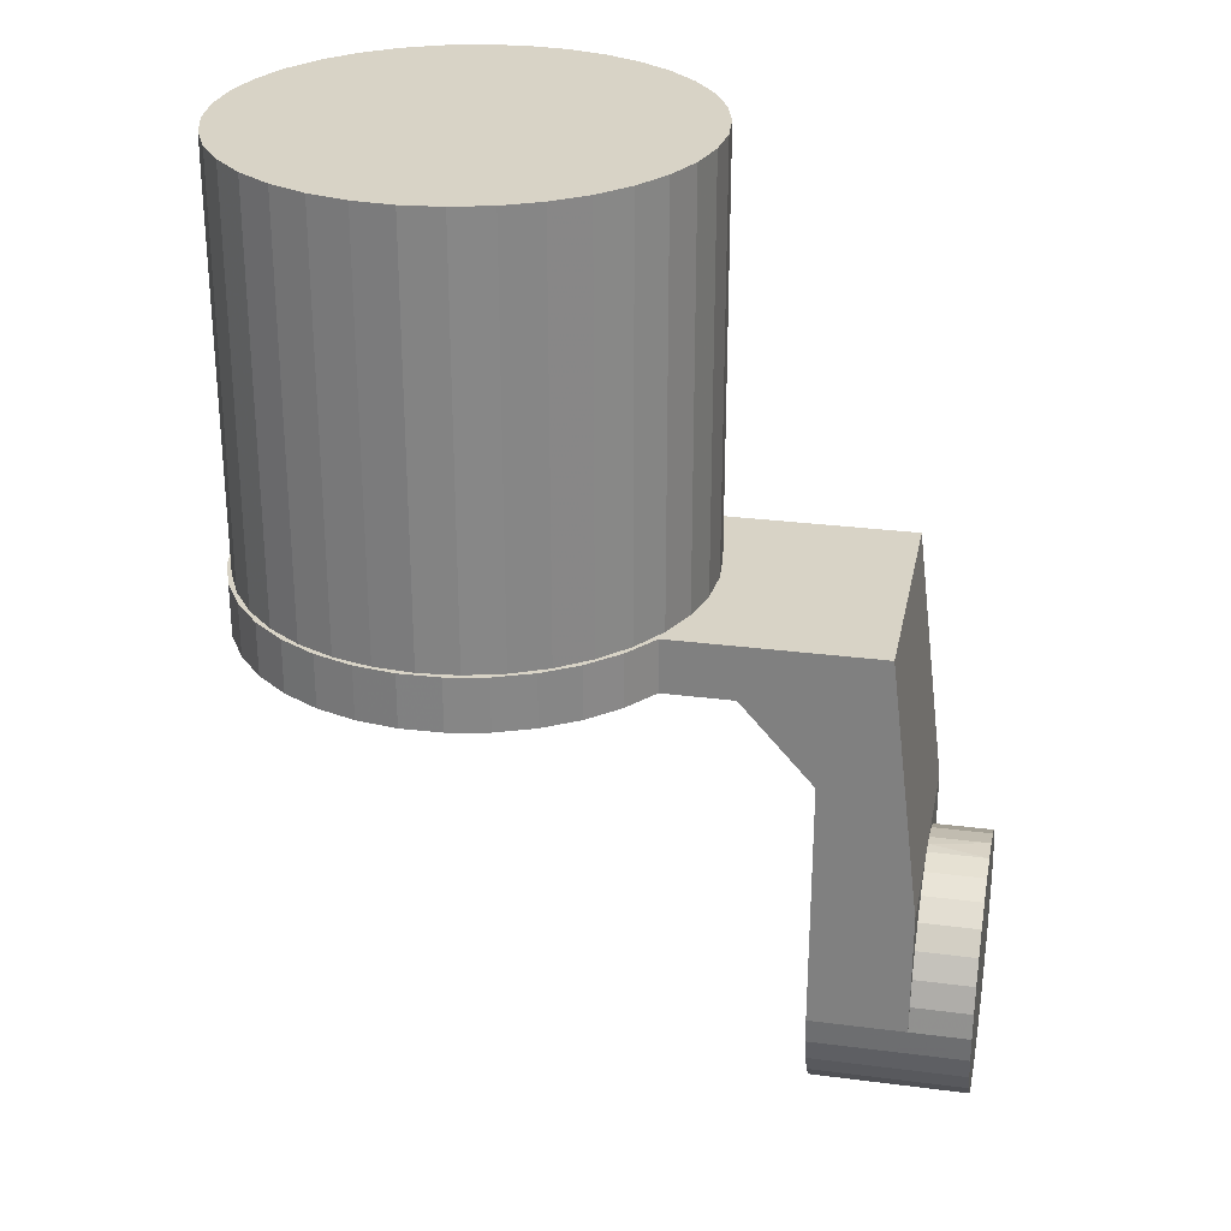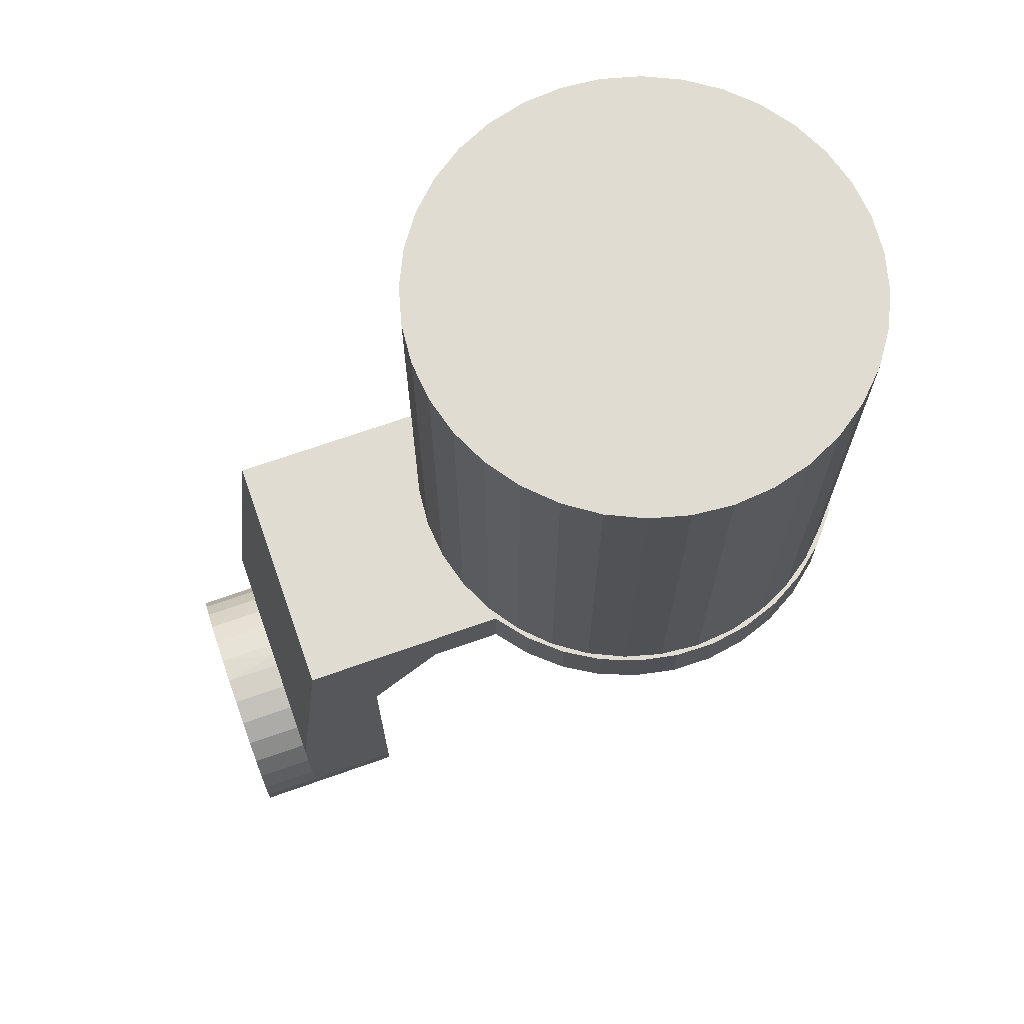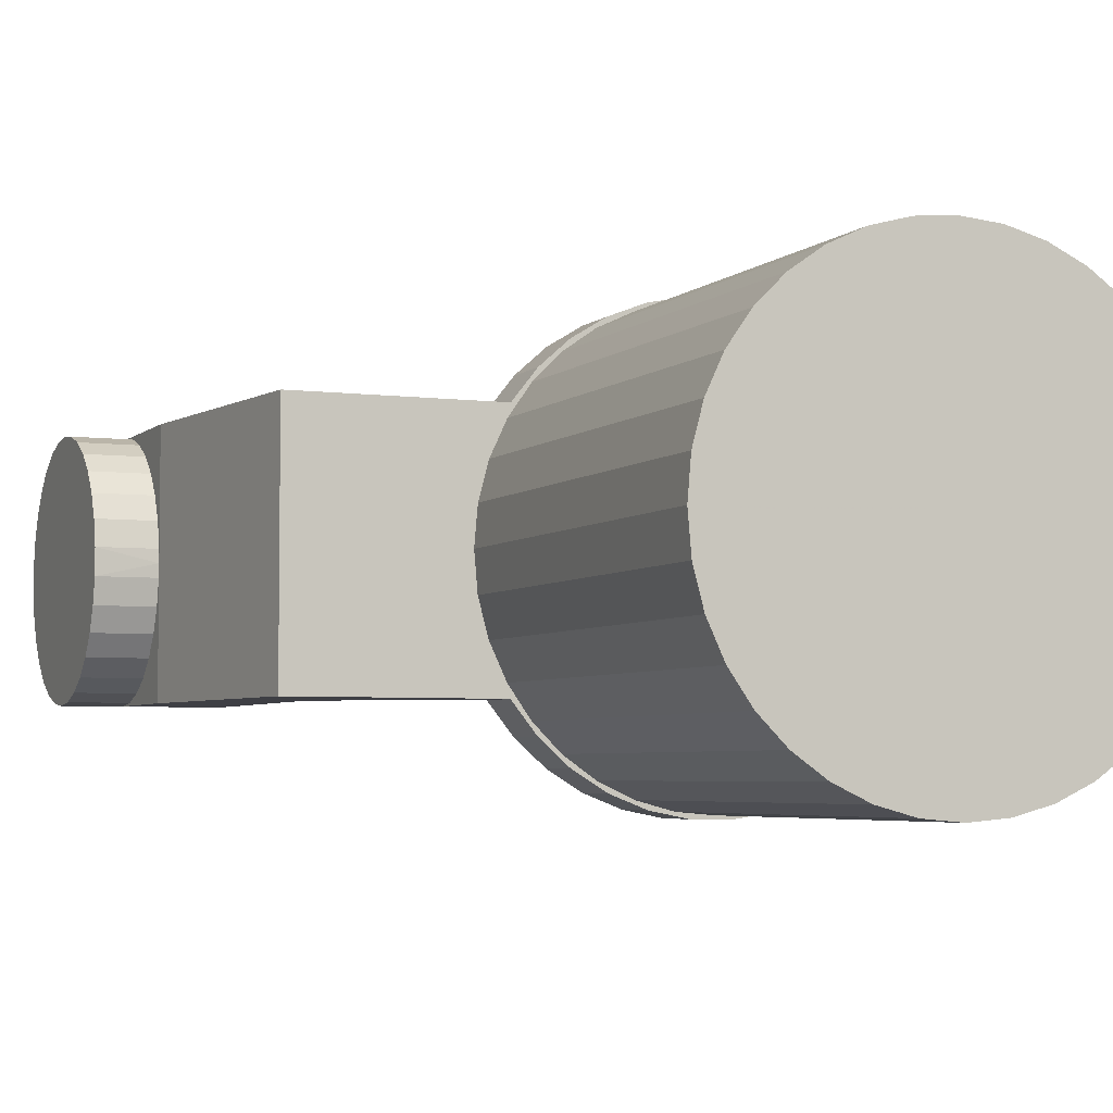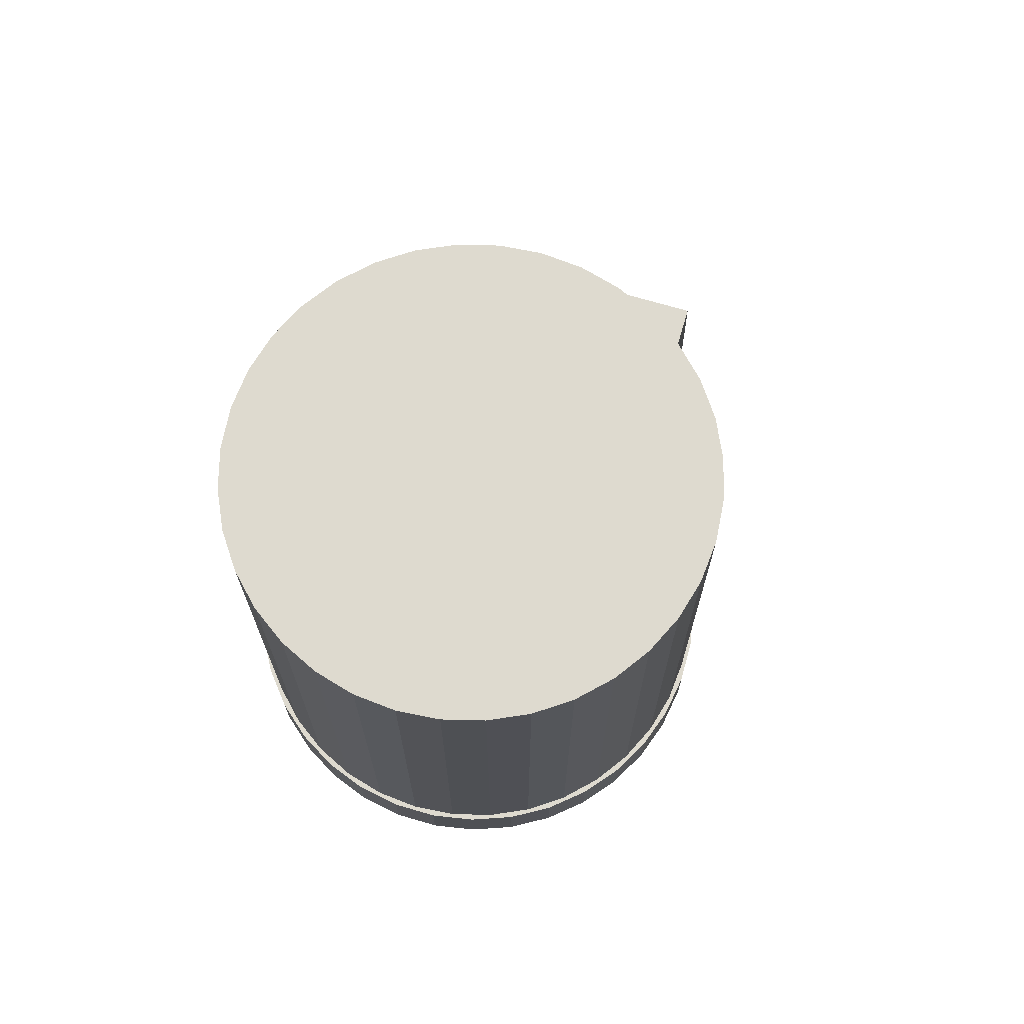
<metadata>
{"format":"obj","ext":"obj","renderer":"f3d","projection":"perspective","resolution":1024,"background":"white","views":[{"elev":28.0,"azim":-168.9,"up":"+Z"},{"elev":69.2,"azim":-19.5,"up":"+Z"},{"elev":-4.5,"azim":-23.0,"up":"+Y"},{"elev":71.0,"azim":106.4,"up":"+Z"}]}
</metadata>
<code>
v 0.02 -0.014 0.037
v 0.01 -0.014 0.043
v 0.012 -0.014 0.028
v 0.01 -0.014 0.028
v 0.01 0.014 0.028
v 0.012 0.014 0.028
v 0.02 0.014 0.037
v 0.01 0.014 0.043
v 0.04628 -0.02535 0.037
v 0.049 -0.0155 0.037
v 0.05078 -0.02544 0.037
v 0.05522 -0.02473 0.037
v 0.04628 -0.02535 0.043
v 0.05078 -0.02544 0.043
v 0.04187 -0.02448 0.037
v 0.04555 -0.01511 0.037
v 0.04187 -0.02448 0.043
v 0.05245 -0.01511 0.037
v 0.05947 -0.02325 0.037
v 0.05522 -0.02473 0.043
v 0.03768 -0.02285 0.037
v 0.04227 -0.01397 0.037
v 0.03768 -0.02285 0.043
v 0.05573 -0.01397 0.037
v 0.06339 -0.02105 0.037
v 0.05947 -0.02325 0.043
v 0.03384 -0.02051 0.037
v 0.03934 -0.01212 0.037
v 0.03384 -0.02051 0.043
v 0.05866 -0.01212 0.037
v 0.06686 -0.0182 0.037
v 0.06339 -0.02105 0.043
v 0.03048 -0.01753 0.037
v 0.03688 -0.009664 0.037
v 0.03048 -0.01753 0.043
v 0.06112 -0.009664 0.037
v 0.06978 -0.01478 0.037
v 0.06686 -0.0182 0.043
v 0.02769 -0.014 0.037
v 0.03503 -0.006725 0.037
v 0.02769 -0.014 0.043
v 0.04555 -0.01511 0.043
v 0.049 -0.0155 0.043
v 0.05245 -0.01511 0.043
v 0.04227 -0.01397 0.043
v 0.07206 -0.01089 0.037
v 0.06978 -0.01478 0.043
v 0.0335 0 0.037
v 0.03389 -0.003449 0.037
v 0.05573 -0.01397 0.043
v 0.03934 -0.01212 0.043
v 0.05866 -0.01212 0.043
v 0.03688 -0.009664 0.043
v 0.06297 -0.006725 0.037
v 0.07361 -0.006675 0.037
v 0.07206 -0.01089 0.043
v 0.06112 -0.009664 0.043
v 0.03503 -0.006725 0.043
v 0.06411 -0.003449 0.037
v 0.06297 -0.006725 0.043
v 0.03389 -0.003449 0.043
v 0.0744 -0.002248 0.037
v 0.07361 -0.006675 0.043
v 0.0645 0 0.037
v 0.06411 -0.003449 0.043
v 0.0335 0 0.043
v 0.0744 0.002248 0.037
v 0.0744 -0.002248 0.043
v 0.02769 0.014 0.037
v 0.03389 0.003449 0.037
v 0.03389 0.003449 0.043
v 0.06411 0.003449 0.037
v 0.0645 0 0.043
v 0.07361 0.006675 0.037
v 0.0744 0.002248 0.043
v 0.06297 0.006725 0.037
v 0.07206 0.01089 0.037
v 0.06411 0.003449 0.043
v 0.03503 0.006725 0.037
v 0.03503 0.006725 0.043
v 0.07361 0.006675 0.043
v 0.06112 0.009664 0.037
v 0.06978 0.01478 0.037
v 0.06297 0.006725 0.043
v 0.03688 0.009664 0.037
v 0.03688 0.009664 0.043
v 0.05866 0.01212 0.037
v 0.06686 0.0182 0.037
v 0.06112 0.009664 0.043
v 0.03048 0.01753 0.037
v 0.03934 0.01212 0.037
v 0.03934 0.01212 0.043
v 0.07206 0.01089 0.043
v 0.05573 0.01397 0.037
v 0.05947 0.02325 0.037
v 0.06339 0.02105 0.037
v 0.05866 0.01212 0.043
v 0.03384 0.02051 0.037
v 0.04227 0.01397 0.037
v 0.04227 0.01397 0.043
v 0.05245 0.01511 0.037
v 0.05522 0.02473 0.037
v 0.05573 0.01397 0.043
v 0.03768 0.02285 0.037
v 0.04555 0.01511 0.037
v 0.04555 0.01511 0.043
v 0.03048 0.01753 0.043
v 0.02769 0.014 0.043
v 0.06978 0.01478 0.043
v 0.049 0.0155 0.037
v 0.05078 0.02544 0.037
v 0.05245 0.01511 0.043
v 0.04628 0.02535 0.037
v 0.04187 0.02448 0.037
v 0.049 0.0155 0.043
v 0.03384 0.02051 0.043
v 0.06686 0.0182 0.043
v 0.03768 0.02285 0.043
v 0.06339 0.02105 0.043
v 0.04187 0.02448 0.043
v 0.05947 0.02325 0.043
v 0.04628 0.02535 0.043
v 0.05522 0.02473 0.043
v 0.05078 0.02544 0.043
v 0.04466 -0.02462 0.089
v 0.04466 -0.02462 0.043
v 0.049 -0.025 0.043
v 0.05334 -0.02462 0.043
v 0.049 -0.025 0.089
v 0.049 0 0.043
v 0.05755 -0.02349 0.043
v 0.05334 -0.02462 0.089
v 0.04045 -0.02349 0.089
v 0.04045 -0.02349 0.043
v 0.0615 -0.02165 0.043
v 0.05755 -0.02349 0.089
v 0.0365 -0.02165 0.089
v 0.0365 -0.02165 0.043
v 0.06507 -0.01915 0.043
v 0.0615 -0.02165 0.089
v 0.03293 -0.01915 0.089
v 0.03293 -0.01915 0.043
v 0.06815 -0.01607 0.043
v 0.06507 -0.01915 0.089
v 0.02985 -0.01607 0.089
v 0.02985 -0.01607 0.043
v 0.07065 -0.0125 0.043
v 0.06815 -0.01607 0.089
v 0.02735 -0.0125 0.089
v 0.02735 -0.0125 0.043
v 0.07249 -0.008551 0.043
v 0.07065 -0.0125 0.089
v 0.02551 -0.008551 0.089
v 0.02551 -0.008551 0.043
v 0.07362 -0.004341 0.043
v 0.07249 -0.008551 0.089
v 0.02438 -0.004341 0.089
v 0.02438 -0.004341 0.043
v 0.074 0 0.043
v 0.07362 -0.004341 0.089
v 0.024 0 0.089
v 0.024 0 0.043
v 0.02438 0.004341 0.089
v 0.02438 0.004341 0.043
v 0.04045 0.02349 0.043
v 0.04466 0.02462 0.043
v 0.049 0.025 0.043
v 0.05334 0.02462 0.043
v 0.02985 0.01607 0.043
v 0.03293 0.01915 0.043
v 0.0365 0.02165 0.043
v 0.02551 0.008551 0.043
v 0.02735 0.0125 0.043
v 0.07249 0.008551 0.043
v 0.07362 0.004341 0.043
v 0.06507 0.01915 0.043
v 0.06815 0.01607 0.043
v 0.07065 0.0125 0.043
v 0.05755 0.02349 0.043
v 0.0615 0.02165 0.043
v 0.074 0 0.089
v 0.07362 0.004341 0.089
v 0.02551 0.008551 0.089
v 0.07249 0.008551 0.089
v 0.02735 0.0125 0.089
v 0.07065 0.0125 0.089
v 0.02985 0.01607 0.089
v 0.06815 0.01607 0.089
v 0.03293 0.01915 0.089
v 0.06507 0.01915 0.089
v 0.0365 0.02165 0.089
v 0.0615 0.02165 0.089
v 0.04045 0.02349 0.089
v 0.05755 0.02349 0.089
v 0.04466 0.02462 0.089
v 0.05334 0.02462 0.089
v 0.049 0.025 0.089
v 0.049 0 0.089
v 0.012 -0.014 -4.768e-10
v 0.012 -0.004326 -0.01331
v 0.012 -0.001463 -0.01392
v 0.012 0.001463 -0.01392
v -0.005 0.001463 -0.01392
v -0.005 -0.001463 -0.01392
v -0.005 -0.004326 -0.01331
v -0.005 0 -4.768e-10
v 0.012 0.004326 -0.01331
v -0.005 0.004326 -0.01331
v 0.012 -0.01369 -0.002911
v 0.012 -0.007 -0.01212
v -0.005 -0.007 -0.01212
v 0.012 0.007 -0.01212
v -0.005 0.007 -0.01212
v 0.012 -0.009368 -0.0104
v -0.005 -0.009368 -0.0104
v 0.012 0.009368 -0.0104
v -0.005 0.009368 -0.0104
v 0.012 -0.01279 -0.005694
v 0.012 -0.01133 -0.008229
v -0.005 -0.01133 -0.008229
v 0.012 0.01133 -0.008229
v -0.005 0.01133 -0.008229
v -0.005 -0.01279 -0.005694
v 0.012 0.01279 -0.005694
v -0.005 0.01279 -0.005694
v -0.005 -0.01369 -0.002911
v 0.012 0.01369 -0.002911
v -0.005 0.01369 -0.002911
v 0.0015 -0.014 -4.768e-10
v -0.005 -0.014 -4.768e-10
v 0.012 0.014 -4.768e-10
v 0.0015 0.014 -4.768e-10
v -0.005 0.014 -4.768e-10
v 0.0015 -0.014 0.014
v 0.0015 -0.01369 0.002911
v -0.005 -0.01369 0.002911
v -0.005 0.01279 0.005694
v -0.005 0.01369 0.002911
v -0.005 0.007 0.01212
v -0.005 0.009368 0.0104
v -0.005 0.01133 0.008229
v -0.005 -0.001463 0.01392
v -0.005 0.001463 0.01392
v -0.005 0.004326 0.01331
v -0.005 -0.009368 0.0104
v -0.005 -0.007 0.01212
v -0.005 -0.004326 0.01331
v -0.005 -0.01279 0.005694
v -0.005 -0.01133 0.008229
v 0.0015 0.014 0.014
v 0.0015 0.01369 0.002911
v 0.0015 -0.01279 0.005694
v 0.0015 0.01279 0.005694
v 0.0015 -0.01133 0.008229
v 0.0015 0.01133 0.008229
v 0.0015 -0.009368 0.0104
v 0.0015 0.009368 0.0104
v 0.0015 -0.007 0.01212
v 0.0015 0.007 0.01212
v 0.0015 -0.004326 0.01331
v 0.0015 0.004326 0.01331
v 0.0015 -0.001463 0.01392
v 0.0015 0.001463 0.01392
v 0.0015 0 0.014
v 0.005 -0.014 0.043
v 0.005 0.014 0.043
f 1 2 3
f 2 4 3
f 4 5 3
f 5 6 3
f 6 7 3
f 7 1 3
f 2 5 4
f 5 7 6
f 2 8 5
f 8 7 5
f 9 10 11
f 10 12 11
f 13 9 11
f 14 13 11
f 12 14 11
f 15 16 9
f 16 10 9
f 17 15 9
f 13 17 9
f 18 19 12
f 10 18 12
f 20 14 12
f 19 20 12
f 21 22 15
f 22 16 15
f 23 21 15
f 17 23 15
f 24 25 19
f 18 24 19
f 26 20 19
f 25 26 19
f 27 28 21
f 28 22 21
f 29 27 21
f 23 29 21
f 30 31 25
f 24 30 25
f 32 26 25
f 31 32 25
f 33 34 27
f 34 28 27
f 35 33 27
f 29 35 27
f 30 36 31
f 36 37 31
f 38 32 31
f 37 38 31
f 39 40 33
f 40 34 33
f 41 39 33
f 35 41 33
f 42 43 10
f 16 42 10
f 43 18 10
f 44 24 18
f 43 44 18
f 45 42 16
f 22 45 16
f 36 46 37
f 47 38 37
f 46 47 37
f 1 48 39
f 48 49 39
f 49 40 39
f 41 1 39
f 7 48 1
f 41 2 1
f 50 30 24
f 44 50 24
f 51 45 22
f 28 51 22
f 52 36 30
f 50 52 30
f 53 51 28
f 34 53 28
f 54 55 46
f 36 54 46
f 56 47 46
f 55 56 46
f 57 54 36
f 52 57 36
f 58 53 34
f 40 58 34
f 59 55 54
f 60 59 54
f 57 60 54
f 61 58 40
f 49 61 40
f 59 62 55
f 63 56 55
f 62 63 55
f 64 62 59
f 65 64 59
f 60 65 59
f 66 61 49
f 48 66 49
f 64 67 62
f 68 63 62
f 67 68 62
f 7 69 48
f 69 70 48
f 71 66 48
f 70 71 48
f 72 67 64
f 73 72 64
f 65 73 64
f 72 74 67
f 75 68 67
f 74 75 67
f 76 77 72
f 77 74 72
f 78 76 72
f 73 78 72
f 69 79 70
f 80 71 70
f 79 80 70
f 81 75 74
f 77 81 74
f 82 83 76
f 83 77 76
f 84 82 76
f 78 84 76
f 69 85 79
f 86 80 79
f 85 86 79
f 87 88 82
f 88 83 82
f 89 87 82
f 84 89 82
f 69 90 85
f 90 91 85
f 92 86 85
f 91 92 85
f 93 81 77
f 83 93 77
f 94 95 87
f 95 96 87
f 96 88 87
f 97 94 87
f 89 97 87
f 90 98 91
f 98 99 91
f 100 92 91
f 99 100 91
f 101 102 94
f 102 95 94
f 103 101 94
f 97 103 94
f 98 104 99
f 104 105 99
f 106 100 99
f 105 106 99
f 107 90 69
f 108 107 69
f 7 8 69
f 8 108 69
f 109 93 83
f 88 109 83
f 110 111 101
f 111 102 101
f 112 110 101
f 103 112 101
f 113 110 105
f 104 114 105
f 114 113 105
f 115 106 105
f 110 115 105
f 113 111 110
f 112 115 110
f 116 98 90
f 107 116 90
f 117 109 88
f 96 117 88
f 118 104 98
f 116 118 98
f 119 117 96
f 95 119 96
f 120 114 104
f 118 120 104
f 121 119 95
f 102 121 95
f 122 113 114
f 120 122 114
f 123 121 102
f 111 123 102
f 124 111 113
f 122 124 113
f 124 123 111
f 20 44 14
f 44 43 14
f 43 13 14
f 43 17 13
f 26 50 20
f 50 44 20
f 43 23 17
f 52 50 26
f 32 52 26
f 43 29 23
f 38 52 32
f 43 35 29
f 57 52 38
f 47 57 38
f 43 41 35
f 42 41 43
f 45 41 42
f 60 57 47
f 56 60 47
f 45 51 41
f 51 53 41
f 53 2 41
f 61 8 2
f 53 58 2
f 58 61 2
f 65 60 56
f 63 65 56
f 73 65 63
f 68 73 63
f 66 108 61
f 108 8 61
f 75 73 68
f 71 108 66
f 75 78 73
f 81 78 75
f 81 84 78
f 80 108 71
f 93 84 81
f 93 89 84
f 107 108 80
f 86 107 80
f 117 97 89
f 93 109 89
f 109 117 89
f 116 107 86
f 92 116 86
f 117 119 97
f 119 103 97
f 118 116 92
f 100 118 92
f 119 121 103
f 121 112 103
f 120 118 100
f 106 120 100
f 121 123 112
f 123 115 112
f 122 120 106
f 115 122 106
f 123 124 115
f 124 122 115
f 125 126 127
f 128 129 127
f 129 125 127
f 130 128 127
f 126 130 127
f 131 132 128
f 132 129 128
f 130 131 128
f 125 133 126
f 133 134 126
f 134 130 126
f 135 136 131
f 136 132 131
f 130 135 131
f 133 137 134
f 137 138 134
f 138 130 134
f 139 140 135
f 140 136 135
f 130 139 135
f 137 141 138
f 141 142 138
f 142 130 138
f 143 144 139
f 144 140 139
f 130 143 139
f 141 145 142
f 145 146 142
f 146 130 142
f 147 148 143
f 148 144 143
f 130 147 143
f 145 149 146
f 149 150 146
f 150 130 146
f 151 152 147
f 152 148 147
f 130 151 147
f 149 153 150
f 153 154 150
f 154 130 150
f 155 156 151
f 156 152 151
f 130 155 151
f 153 157 154
f 157 158 154
f 158 130 154
f 159 160 155
f 160 156 155
f 130 159 155
f 157 161 158
f 161 162 158
f 162 130 158
f 161 163 162
f 163 164 162
f 164 130 162
f 165 166 130
f 166 167 130
f 167 168 130
f 169 170 130
f 170 171 130
f 171 165 130
f 164 172 130
f 172 173 130
f 173 169 130
f 174 175 130
f 175 159 130
f 176 177 130
f 177 178 130
f 178 174 130
f 168 179 130
f 179 180 130
f 180 176 130
f 175 181 159
f 181 160 159
f 174 182 175
f 182 181 175
f 163 183 164
f 183 172 164
f 178 184 174
f 184 182 174
f 183 185 172
f 185 173 172
f 177 186 178
f 186 184 178
f 185 187 173
f 187 169 173
f 176 188 177
f 188 186 177
f 187 189 169
f 189 170 169
f 180 190 176
f 190 188 176
f 189 191 170
f 191 171 170
f 179 192 180
f 192 190 180
f 191 193 171
f 193 165 171
f 168 194 179
f 194 192 179
f 193 195 165
f 195 166 165
f 167 196 168
f 196 194 168
f 195 197 166
f 197 167 166
f 197 196 167
f 198 125 129
f 132 198 129
f 136 198 132
f 198 133 125
f 140 198 136
f 198 137 133
f 144 198 140
f 198 141 137
f 148 198 144
f 198 145 141
f 152 198 148
f 198 149 145
f 156 198 152
f 198 153 149
f 160 198 156
f 198 157 153
f 181 198 160
f 198 161 157
f 198 163 161
f 194 196 198
f 196 197 198
f 197 195 198
f 188 190 198
f 190 192 198
f 192 194 198
f 182 184 198
f 184 186 198
f 186 188 198
f 181 182 198
f 183 163 198
f 189 187 198
f 187 185 198
f 185 183 198
f 195 193 198
f 193 191 198
f 191 189 198
f 199 200 201
f 202 199 201
f 203 202 201
f 204 203 201
f 200 204 201
f 200 205 204
f 206 203 204
f 205 206 204
f 207 199 202
f 208 207 202
f 203 208 202
f 206 208 203
f 209 210 200
f 199 209 200
f 210 205 200
f 210 211 205
f 211 206 205
f 212 199 207
f 213 212 207
f 208 213 207
f 206 213 208
f 209 214 210
f 214 211 210
f 214 215 211
f 215 206 211
f 216 199 212
f 217 216 212
f 213 217 212
f 206 217 213
f 218 219 214
f 209 218 214
f 219 215 214
f 219 220 215
f 220 206 215
f 221 199 216
f 222 221 216
f 217 222 216
f 206 222 217
f 218 220 219
f 218 223 220
f 223 206 220
f 224 199 221
f 225 224 221
f 222 225 221
f 206 225 222
f 209 223 218
f 209 226 223
f 226 206 223
f 227 199 224
f 228 227 224
f 225 228 224
f 206 228 225
f 199 226 209
f 229 230 226
f 199 229 226
f 230 206 226
f 231 199 227
f 232 231 227
f 228 232 227
f 233 232 228
f 206 233 228
f 231 3 199
f 3 4 199
f 234 229 199
f 4 234 199
f 234 235 229
f 235 230 229
f 235 236 230
f 236 206 230
f 237 238 206
f 238 233 206
f 239 240 206
f 240 241 206
f 241 237 206
f 242 243 206
f 243 244 206
f 244 239 206
f 245 246 206
f 246 247 206
f 247 242 206
f 236 248 206
f 248 249 206
f 249 245 206
f 6 3 231
f 250 6 231
f 232 250 231
f 251 250 232
f 238 251 232
f 233 238 232
f 234 252 235
f 252 236 235
f 252 248 236
f 253 250 251
f 237 253 251
f 238 237 251
f 234 254 252
f 254 248 252
f 254 249 248
f 255 250 253
f 241 255 253
f 237 241 253
f 234 256 254
f 256 249 254
f 256 245 249
f 257 250 255
f 240 257 255
f 241 240 255
f 234 258 256
f 258 245 256
f 258 246 245
f 259 250 257
f 239 259 257
f 240 239 257
f 234 260 258
f 260 246 258
f 260 247 246
f 261 250 259
f 244 261 259
f 239 244 259
f 234 262 260
f 262 247 260
f 262 242 247
f 263 250 261
f 243 263 261
f 244 243 261
f 234 264 262
f 264 242 262
f 264 243 242
f 264 250 263
f 243 264 263
f 265 264 234
f 4 265 234
f 265 266 264
f 266 250 264
f 266 8 250
f 8 5 250
f 5 6 250
f 6 4 3
f 2 265 4
f 5 2 4
f 6 5 4
f 8 2 5
f 8 266 2
f 266 265 2

</code>
